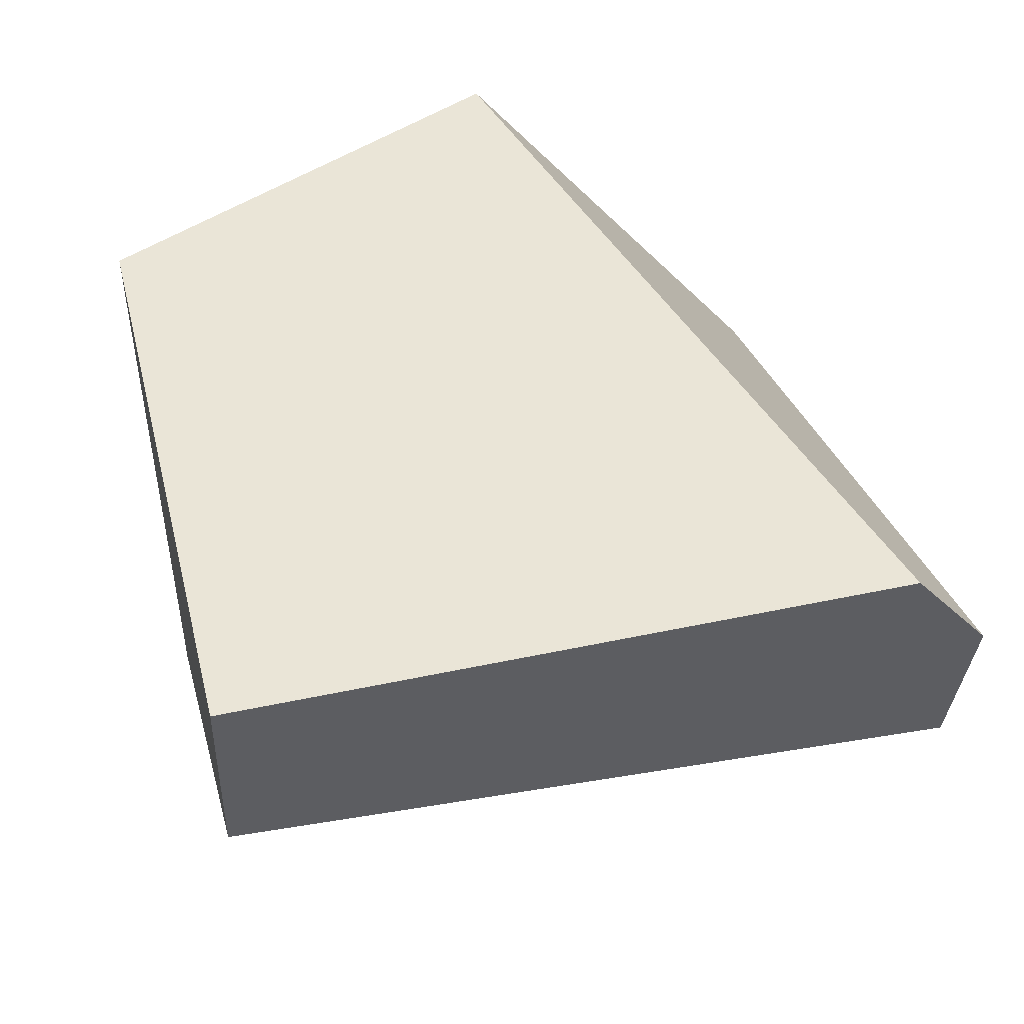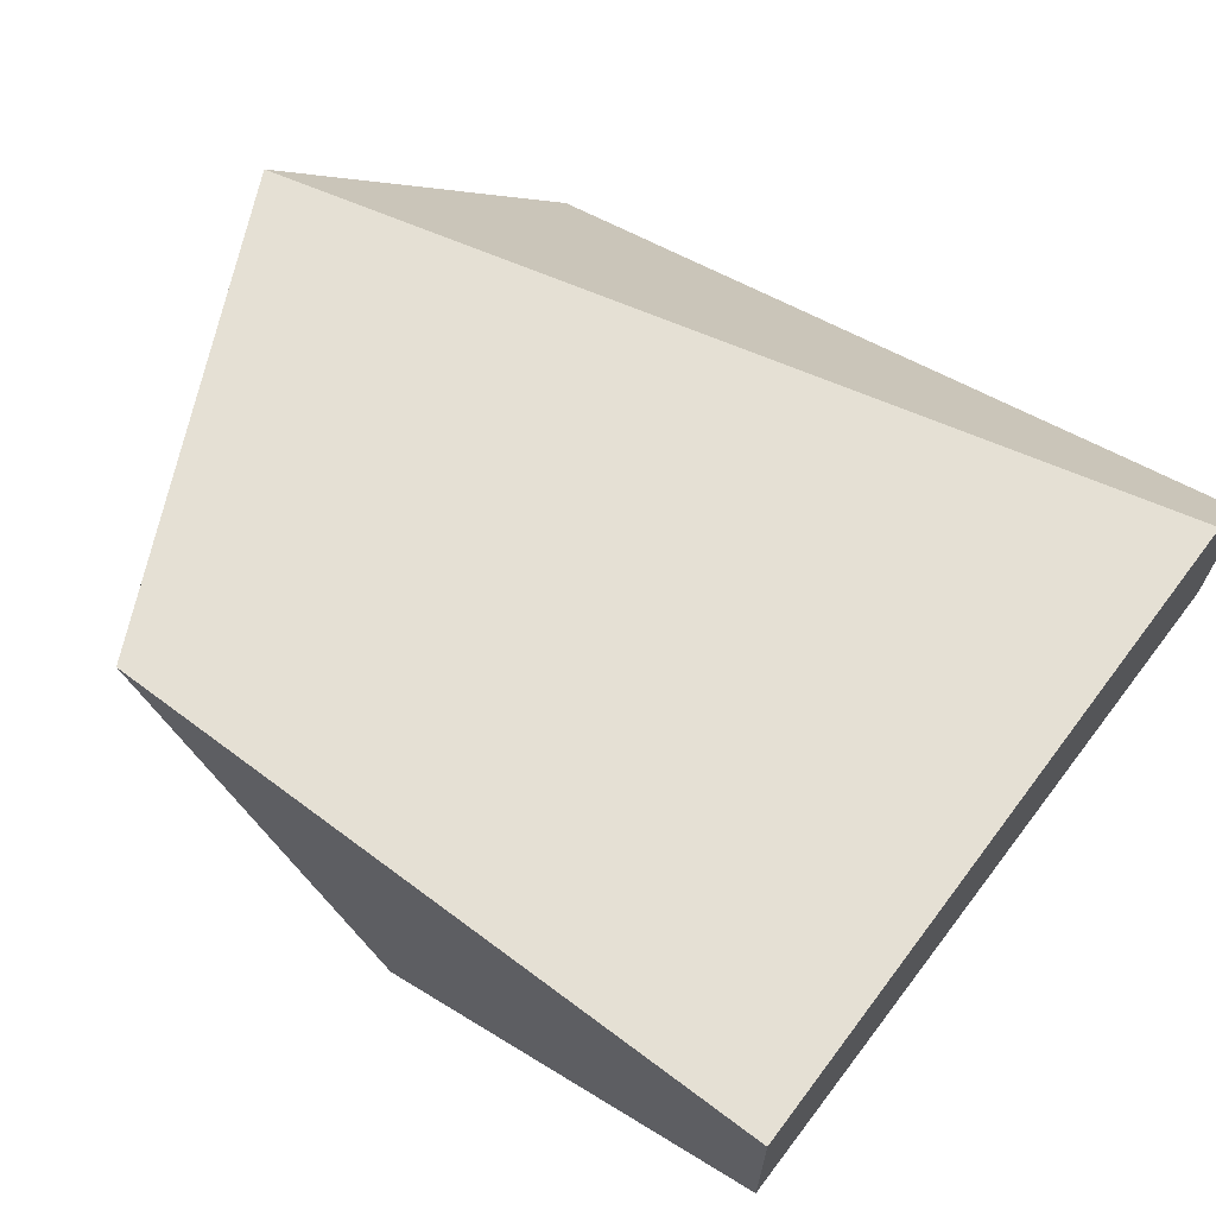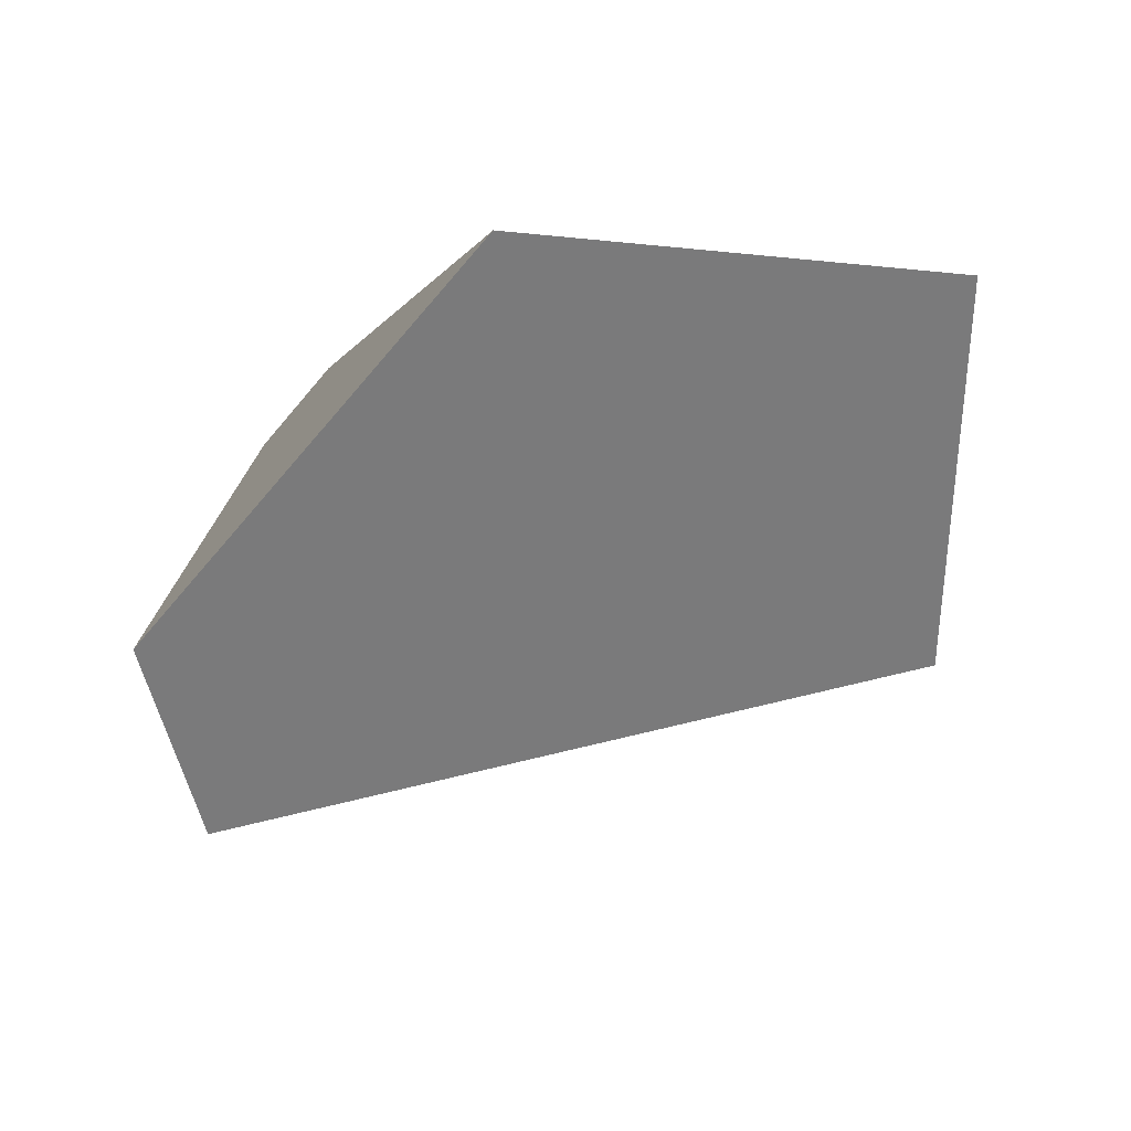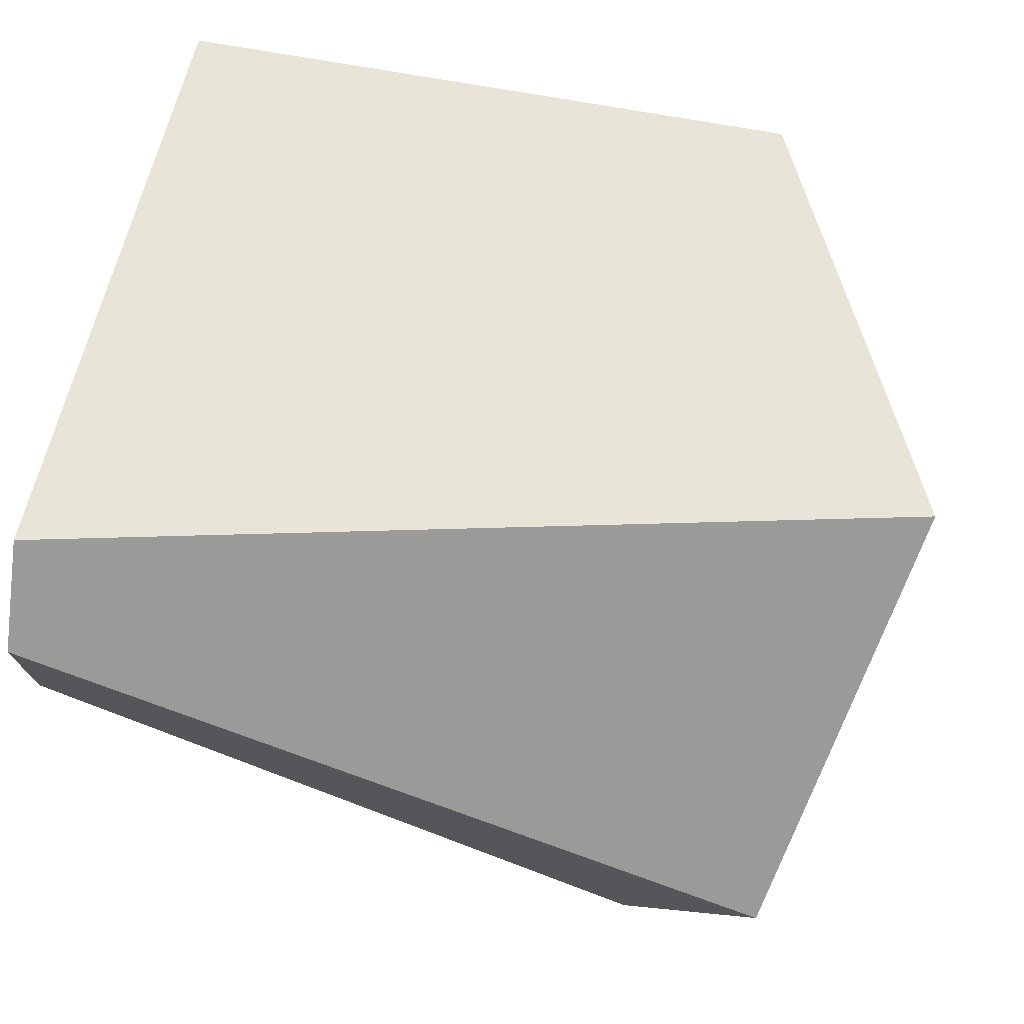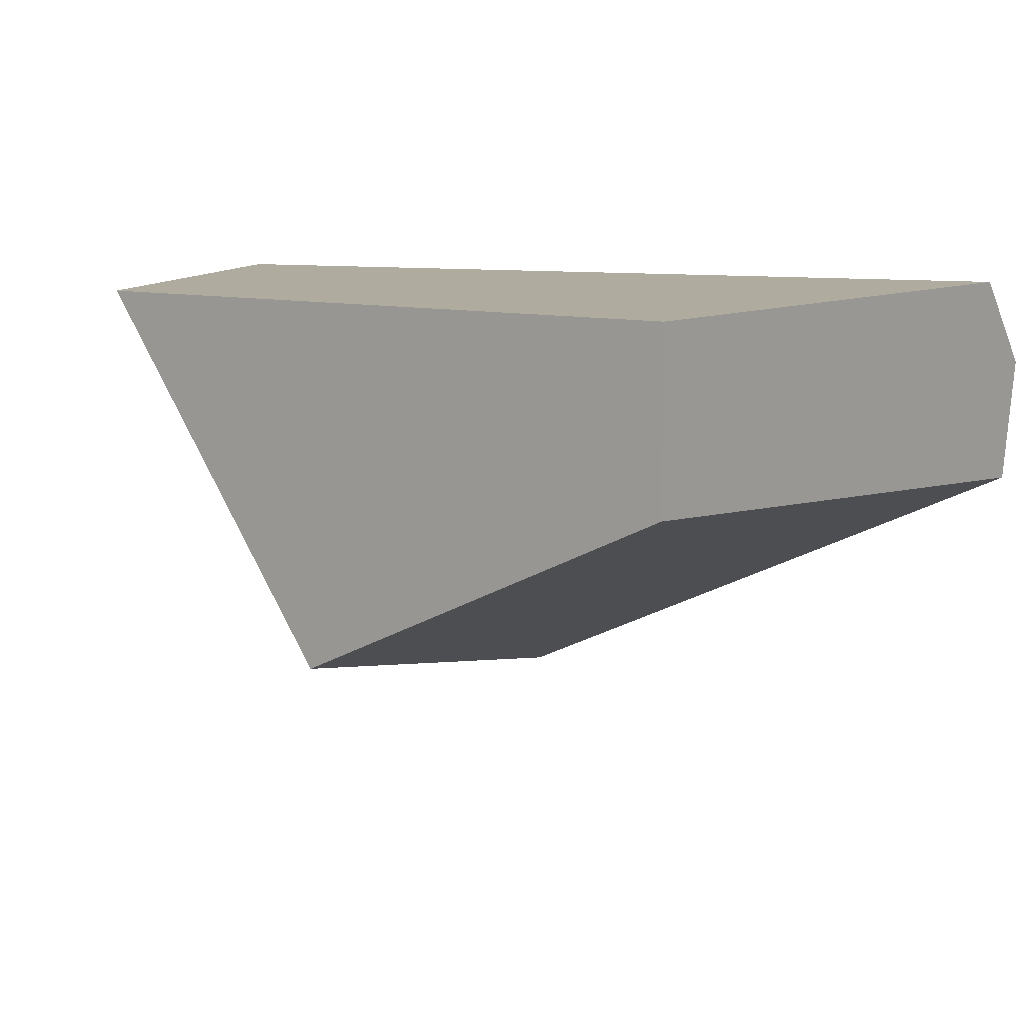
<metadata>
{"format":"obj","ext":"obj","renderer":"f3d","projection":"perspective","resolution":1024,"background":"white","views":[{"elev":44.4,"azim":-104.1,"up":"+Y"},{"elev":65.7,"azim":-143.0,"up":"+Y"},{"elev":-2.9,"azim":89.2,"up":"+Y"},{"elev":59.9,"azim":11.8,"up":"+Y"},{"elev":9.6,"azim":-143.7,"up":"+Y"}]}
</metadata>
<code>
g default
v 0.2714 2.551 -4.77
v 0.3299 2.78 -4.985
v 0.4718 2.692 -4.565
v 0.2128 2.322 -4.555
v 0.4132 2.463 -4.349
v 0.07099 2.409 -4.975
v 0.1295 2.639 -5.19
v 0.3885 3.009 -5.2
v 0.5303 2.922 -4.78
v 0.3547 2.234 -4.134
v -0.07085 2.497 -5.395
v 0.1881 2.868 -5.405
v 0.5889 3.151 -4.995
v 0.6722 2.834 -4.359
v 0.6136 2.605 -4.144
v 0.5551 2.376 -3.929
v 0.1543 2.093 -4.339
v 0.01243 2.18 -4.76
v -0.1294 2.268 -5.18
v -0.2712 2.356 -5.601
v -0.01229 2.726 -5.611
v 0.2467 3.097 -5.621
v 0.4471 3.238 -5.416
v 0.7307 3.063 -4.575
v 0.4965 2.146 -3.714
v 0.2961 2.005 -3.919
v -0.2687 2.229 -5.41
v -0.2984 2.249 -5.501
v -0.2256 2.2 -5.279
v -0.3043 2.253 -5.519
v -0.3461 2.282 -5.646
v -0.36 2.291 -5.689
v -0.3572 2.295 -5.689
v -0.3009 2.374 -5.689
v -0.2473 2.449 -5.689
v -0.2663 2.423 -5.689
v -0.1698 2.558 -5.689
v -0.1789 2.545 -5.689
v -0.08844 2.673 -5.689
v -0.03859 2.743 -5.689
v -0.07848 2.687 -5.689
v 0.008931 2.809 -5.689
v -0.02848 2.757 -5.689
v 0.09258 2.927 -5.689
v 0.04724 2.863 -5.689
v 0.0772 2.905 -5.689
v 0.1803 3.05 -5.689
v 0.1373 2.99 -5.689
v 0.1555 3.015 -5.689
v 0.1648 3.028 -5.689
v 0.2238 3.111 -5.689
v 0.2652 3.169 -5.689
v 0.4172 3.257 -5.504
v 0.3275 3.257 -5.689
v 0.4518 3.257 -5.433
v 0.4732 3.257 -5.389
v 0.616 3.257 -5.095
v 0.7393 3.257 -4.841
v 0.7803 3.257 -4.757
v 0.9016 3.223 -4.457
v 0.8464 3.257 -4.621
v 0.911 3.257 -4.488
v 0.9075 3.244 -4.476
v 0.8882 3.174 -4.414
v 0.839 2.996 -4.254
v 0.8647 3.089 -4.337
v 0.8237 2.941 -4.204
v 0.8379 2.992 -4.25
v 0.7764 2.769 -4.051
v 0.7993 2.853 -4.125
v 0.7682 2.74 -4.024
v 0.7593 2.708 -3.995
v 0.7466 2.662 -3.954
v 0.7138 2.543 -3.847
v 0.6986 2.488 -3.798
v 0.6948 2.474 -3.786
v 0.6516 2.318 -3.646
v 0.6506 2.316 -3.646
v 0.6026 2.26 -3.662
v 0.5208 2.164 -3.689
v 0.5029 2.142 -3.695
v 0.4923 2.13 -3.698
v 0.4908 2.128 -3.699
v 0.3592 1.973 -3.742
v 0.3552 1.968 -3.744
v 0.2617 1.87 -3.793
v 0.2683 1.866 -3.772
v 0.182 1.924 -4.036
v 0.2081 1.907 -3.956
v 0.1958 1.915 -3.994
v 0.1578 1.941 -4.11
v 0.1217 1.965 -4.22
v 0.04612 2.016 -4.45
v 0.1184 1.967 -4.23
v 0.1056 1.976 -4.269
v 0.003146 2.045 -4.581
v -0.01835 2.06 -4.647
v 0.04097 2.02 -4.466
v -0.03646 2.072 -4.702
v -0.08974 2.108 -4.864
v -0.1139 2.124 -4.938
v -0.1584 2.155 -5.074
v -0.09935 2.115 -4.894
v -0.1913 2.177 -5.174
v -0.2018 2.184 -5.206
v -0.1588 2.155 -5.075
v -0.4853 2.692 -3.683
v -0.4612 2.642 -3.69
v -0.448 2.679 -3.682
v -1.079 2.493 -3.78
v -0.9979 2.462 -3.878
v -0.9952 2.454 -3.78
v -1.006 2.459 -3.78
v -1.211 2.555 -3.781
v -1.093 2.5 -3.781
v -1.173 2.664 -3.756
v -1.286 2.59 -3.782
v -1.288 2.596 -3.859
v -0.8062 2.366 -3.779
v -0.7997 2.363 -3.779
v -0.7476 2.511 -3.745
v -0.9331 2.425 -3.78
v -0.7079 2.329 -3.897
v -0.4426 2.678 -3.682
v -0.4085 2.666 -3.681
v -0.4019 2.664 -3.68
v -0.4121 2.709 -3.715
v -0.5275 2.705 -3.684
v -0.6628 2.75 -3.689
v -0.8865 2.795 -3.702
v -0.8776 2.821 -3.696
v -0.8508 2.812 -3.695
v -1.31 2.601 -3.782
v -1.352 2.62 -3.782
v -1.006 2.488 -4.197
v -0.7165 2.355 -4.215
v -0.7047 2.319 -3.778
v -0.6392 2.288 -3.778
v -0.5939 2.267 -3.778
v -0.3222 2.357 -3.733
v -0.2332 2.609 -3.675
v -0.2149 2.603 -3.674
v -0.1029 2.717 -3.796
v -0.06532 2.553 -3.669
v -0.06765 2.554 -3.669
v -0.03579 2.489 -3.679
v -0.01839 2.538 -3.668
v -0.1601 2.966 -3.989
v -0.4693 2.957 -3.907
v -0.6702 2.752 -3.689
v -0.7385 2.775 -3.691
v -0.7786 2.949 -3.826
v -0.8979 2.827 -3.697
v -0.9029 2.829 -3.697
v -1.092 2.891 -3.703
v -1.075 2.886 -3.702
v -1.088 2.941 -3.745
v -1.126 2.902 -3.704
v -1.312 2.949 -3.713
v -1.417 2.651 -3.782
v -1.446 2.671 -3.887
v -1.446 2.669 -3.849
v -1.446 2.664 -3.783
v -1.446 2.887 -3.739
v -1.296 2.622 -4.178
v -0.4265 2.221 -4.234
v -0.5562 2.25 -3.777
v -0.4179 2.195 -3.916
v -0.5333 2.239 -3.777
v 0.01283 2.528 -3.667
v 0.03377 2.521 -3.666
v 0.2064 2.725 -3.877
v 0.1492 2.974 -4.07
v -1.231 2.937 -3.708
v -1.293 2.957 -3.71
v -1.307 2.962 -3.71
v -1.321 2.966 -3.711
v -1.446 2.675 -3.937
v -1.446 3.008 -3.715
v -1.024 2.541 -4.834
v -1.314 2.674 -4.815
v -1.032 2.567 -5.153
v -1.446 2.687 -4.105
v -1.446 2.679 -3.999
v -1.446 3.145 -3.829
v -1.015 2.514 -4.515
v -1.305 2.648 -4.496
v -0.7423 2.433 -5.171
v -0.7337 2.407 -4.853
v -0.7251 2.381 -4.534
v -0.4351 2.247 -4.553
v -0.4142 2.184 -3.776
v -0.388 2.171 -3.776
v -0.2603 2.112 -3.776
v -0.1856 2.077 -3.775
v -0.1821 2.076 -3.775
v -0.1793 2.074 -3.775
v 0.1032 2.204 -3.722
v 0.1964 2.467 -3.661
v 0.1762 2.474 -3.661
v 0.2405 2.453 -3.659
v 0.2636 2.476 -3.684
v 0.2713 2.443 -3.658
v 0.4584 2.982 -4.151
v 0.4012 3.231 -4.344
v 0.09197 3.222 -4.262
v -0.2173 3.214 -4.181
v -0.5265 3.206 -4.1
v -0.8358 3.198 -4.019
v -1.412 2.996 -3.714
v -1.145 3.189 -3.938
v -1.353 2.977 -3.712
v -1.446 2.689 -4.147
v -1.446 3.181 -3.859
v -1.322 2.7 -5.134
v -1.446 2.691 -4.168
v -1.446 2.69 -4.157
v -1.041 2.593 -5.471
v -0.7509 2.459 -5.49
v -0.1452 2.114 -4.572
v -0.1366 2.088 -4.253
v -0.128 2.061 -3.934
v -0.1237 2.048 -3.775
v 0.01264 1.985 -3.774
v 0.02375 1.98 -3.774
v 0.3896 2.336 -3.668
v 0.35 2.417 -3.655
v 0.4112 2.397 -3.653
v 0.5156 2.733 -3.958
v 0.4682 2.378 -3.652
v 0.5728 2.485 -3.765
v 0.7105 3.239 -4.425
v -1.446 3.19 -3.866
v -1.446 2.713 -4.487
v -1.446 2.702 -4.327
v -1.446 2.725 -4.656
v -1.446 2.735 -4.807
v -1.446 2.747 -4.985
v -1.446 2.757 -5.126
v -1.446 2.77 -5.314
v -1.331 2.726 -5.452
v -1.446 2.695 -4.232
v -1.446 3.257 -3.922
v -1.446 2.779 -5.445
v -0.4609 2.325 -5.509
v -0.4523 2.299 -5.19
v -0.4437 2.273 -4.871
v -0.1538 2.14 -4.89
v 0.162 1.928 -3.953
v 0.1668 1.913 -3.773
v 0.1977 1.899 -3.773
v 0.2421 1.919 -3.764
v 0.2296 1.884 -3.773
v 0.2681 1.866 -3.772
v 0.4761 2.375 -3.651
v 0.6079 2.332 -3.647
v 0.7677 2.99 -4.232
v 0.7063 3.257 -4.439
v 0.7281 3.257 -4.444
v 0.4269 3.257 -4.371
v 0.3952 3.257 -4.364
v 0.1258 3.257 -4.299
v 0.08405 3.257 -4.289
v -0.1754 3.257 -4.227
v -0.2271 3.257 -4.214
v -0.4765 3.257 -4.155
v -0.5382 3.257 -4.14
v -0.7777 3.257 -4.082
v -0.8494 3.257 -4.065
v -1.079 3.257 -4.01
v -1.161 3.257 -3.99
v -1.38 3.257 -3.938
v -1.446 3.257 -5.689
v -1.446 2.796 -5.689
v -1.446 2.793 -5.643
v -1.408 2.779 -5.689
v -1.337 2.746 -5.689
v -1.134 2.651 -5.689
v -1.047 2.61 -5.689
v -0.8595 2.523 -5.689
v -0.7563 2.475 -5.689
v -0.5852 2.396 -5.689
v -0.4658 2.34 -5.689
v 0.626 2.326 -3.646
g shard9 solidShatter1 pCube1
f 1 2 3
f 4 1 5
f 6 7 1
f 7 2 1
f 2 8 9
f 2 9 3
f 1 3 5
f 4 5 10
f 6 1 4
f 11 7 6
f 7 12 2
f 12 8 2
f 8 13 9
f 3 9 14
f 5 3 15
f 10 5 16
f 17 4 10
f 18 6 4
f 19 11 6
f 20 11 19
f 11 21 7
f 21 12 7
f 12 22 8
f 22 23 8
f 8 23 13
f 9 13 24
f 9 24 14
f 3 14 15
f 5 15 16
f 10 16 25
f 26 10 25
f 17 10 26
f 18 4 17
f 19 6 18
f 27 28 20 19 29
f 30 31 32 33 20 28
f 34 20 33
f 35 20 34 36
f 37 11 20 35 38
f 39 21 11 37
f 40 21 39 41
f 42 21 40 43
f 44 12 21 42 45 46
f 47 22 12 44 48 49 50
f 51 22 47
f 52 22 51
f 53 23 22 52 54
f 55 23 53
f 56 23 55
f 57 13 23 56
f 58 13 57
f 59 24 13 58
f 60 61 62 63
f 64 24 59 61 60
f 65 24 64 66
f 67 14 24 65 68
f 69 14 67 70
f 71 72 15 14 69
f 73 74 15 72
f 75 76 16 15 74
f 77 78 16 76
f 79 80 25 16 78
f 81 25 80
f 82 25 81
f 83 84 85 26 25 82
f 86 26 85 87
f 88 26 86 89 90
f 91 92 17 26 88
f 93 17 92 94 95
f 96 97 18 17 93 98
f 99 100 18 97
f 101 102 19 18 100 103
f 104 105 29 19 102 106
f 107 108 109
f 110 111 112 113
f 114 115 116
f 115 114 117 118 111 110
f 119 120 121 122
f 122 112 111 123 119
f 124 109 108 125
f 125 126 127 124
f 107 109 124 127 128
f 128 129 121 108 107
f 113 112 122 121 130
f 131 130 132
f 115 110 113 130 116
f 117 114 116 133
f 133 134 118 117
f 111 118 135
f 123 111 136
f 120 137 138 121
f 138 139 108 121
f 119 123 137 120
f 126 125 108 140 141
f 141 142 143 127 126
f 144 145 146 147
f 145 144 143 142
f 127 143 148
f 129 128 127 149 150
f 150 151 132 130 121 129
f 131 132 151 152 153
f 153 154 130 131
f 155 156 157 158
f 156 155 116 130 154
f 134 133 116 159 160
f 161 162 163 164
f 160 163 162 118 134
f 118 165 135
f 111 135 136
f 123 136 166
f 139 167 140 108
f 137 123 168 169 167 139 138
f 142 141 140 146 145
f 170 147 146 171
f 147 170 172 143 144
f 143 172 173
f 148 143 173
f 149 127 148
f 151 150 149 152
f 154 153 152 157 156
f 174 158 157
f 174 175 159 116 155 158
f 176 159 175
f 177 159 176
f 163 160 159 164
f 178 161 164 179
f 180 181 182
f 183 184 178 179 185
f 184 165 118 162 161 178
f 135 165 186
f 186 187 180
f 180 182 188
f 186 180 189
f 135 186 190
f 136 135 190
f 166 136 191
f 168 123 166
f 192 193 140 167 169
f 169 168 192
f 193 194 195 140
f 195 196 146 140
f 196 197 198 146
f 171 146 198 199 200
f 199 201 202 200
f 171 200 202 172 170
f 201 203 202
f 173 172 204
f 173 204 205
f 148 173 206
f 149 148 207
f 152 149 208
f 157 152 209
f 179 210 185
f 177 176 175 174 157 211 212
f 212 210 179 164 159 177
f 213 183 185 214
f 187 181 180
f 181 215 182
f 216 165 184 183 213 217
f 165 187 186
f 182 215 218
f 188 182 219
f 189 180 188
f 190 186 189
f 136 190 191
f 166 191 220
f 168 166 221
f 192 168 222 194 193
f 194 222 223 197 196 195
f 224 225 198 197 223
f 201 199 198 226 227 203
f 227 226 228
f 172 202 229
f 228 230 231 202 203 227
f 172 229 204
f 205 204 232
f 206 173 205
f 207 148 206
f 208 149 207
f 209 152 208
f 211 157 209
f 210 212 211 214 185
f 217 213 214 233
f 234 187 235
f 236 181 187 234
f 237 181 236
f 238 215 181 237
f 239 215 238
f 240 241 215 239
f 242 216 217 233 243
f 242 235 187 165 216
f 244 241 240
f 215 241 218
f 182 218 219
f 188 219 245
f 189 188 246
f 190 189 247
f 191 190 247
f 220 191 248
f 221 166 220
f 222 168 221
f 223 222 249 224
f 225 224 249 250
f 225 250 251 252 198
f 251 253 252
f 253 254 252
f 226 198 252
f 230 228 226 255
f 255 256 231 230
f 202 231 229
f 204 229 257
f 204 257 232
f 258 232 259
f 260 205 232 258
f 261 205 260
f 262 206 205 261
f 263 206 262
f 264 207 206 263
f 265 207 264
f 266 208 207 265
f 267 208 266
f 268 209 208 267
f 269 209 268
f 270 211 209 269
f 271 211 270
f 272 233 214 211 271
f 243 233 272
f 235 242 243 273 274 275 244 240 239 238 237 236 234
f 274 276 275
f 275 276 277 241 244
f 278 241 277
f 279 218 241 278
f 280 218 279
f 281 219 218 280
f 282 219 281
f 283 245 219 282
f 246 188 245
f 247 189 246
f 191 247 248
f 101 103 248
f 100 99 220 248 103
f 99 97 96 220
f 96 98 221 220
f 98 93 95 221
f 95 94 222 221
f 94 92 91 249 222
f 88 90 249 91
f 90 89 249
f 89 86 87 254 253 251 250 249
f 87 85 84 252 254
f 84 83 226 252
f 80 79 284 256 255 226 83 82 81
f 79 78 77 284
f 76 75 231 256 284 77
f 74 73 231 75
f 72 71 229 231 73
f 69 70 257 229 71
f 70 67 68 257
f 68 65 66 257
f 64 60 63 232 257 66
f 63 62 259 232
f 56 55 53 54 273 243 272 271 270 269 268 267 266 265 264 263 262 261 260 258 259 62 61 59 58 57
f 54 52 51 47 50 274 273
f 50 49 276 274
f 49 48 277 276
f 48 44 46 278 277
f 46 45 279 278
f 45 42 43 280 279
f 43 40 41 281 280
f 39 37 38 282 281 41
f 38 35 36 283 282
f 36 34 33 32 283
f 32 31 245 283
f 31 30 245
f 28 27 246 245 30
f 29 105 246 27
f 105 104 247 246
f 104 106 248 247
f 106 102 101 248

</code>
